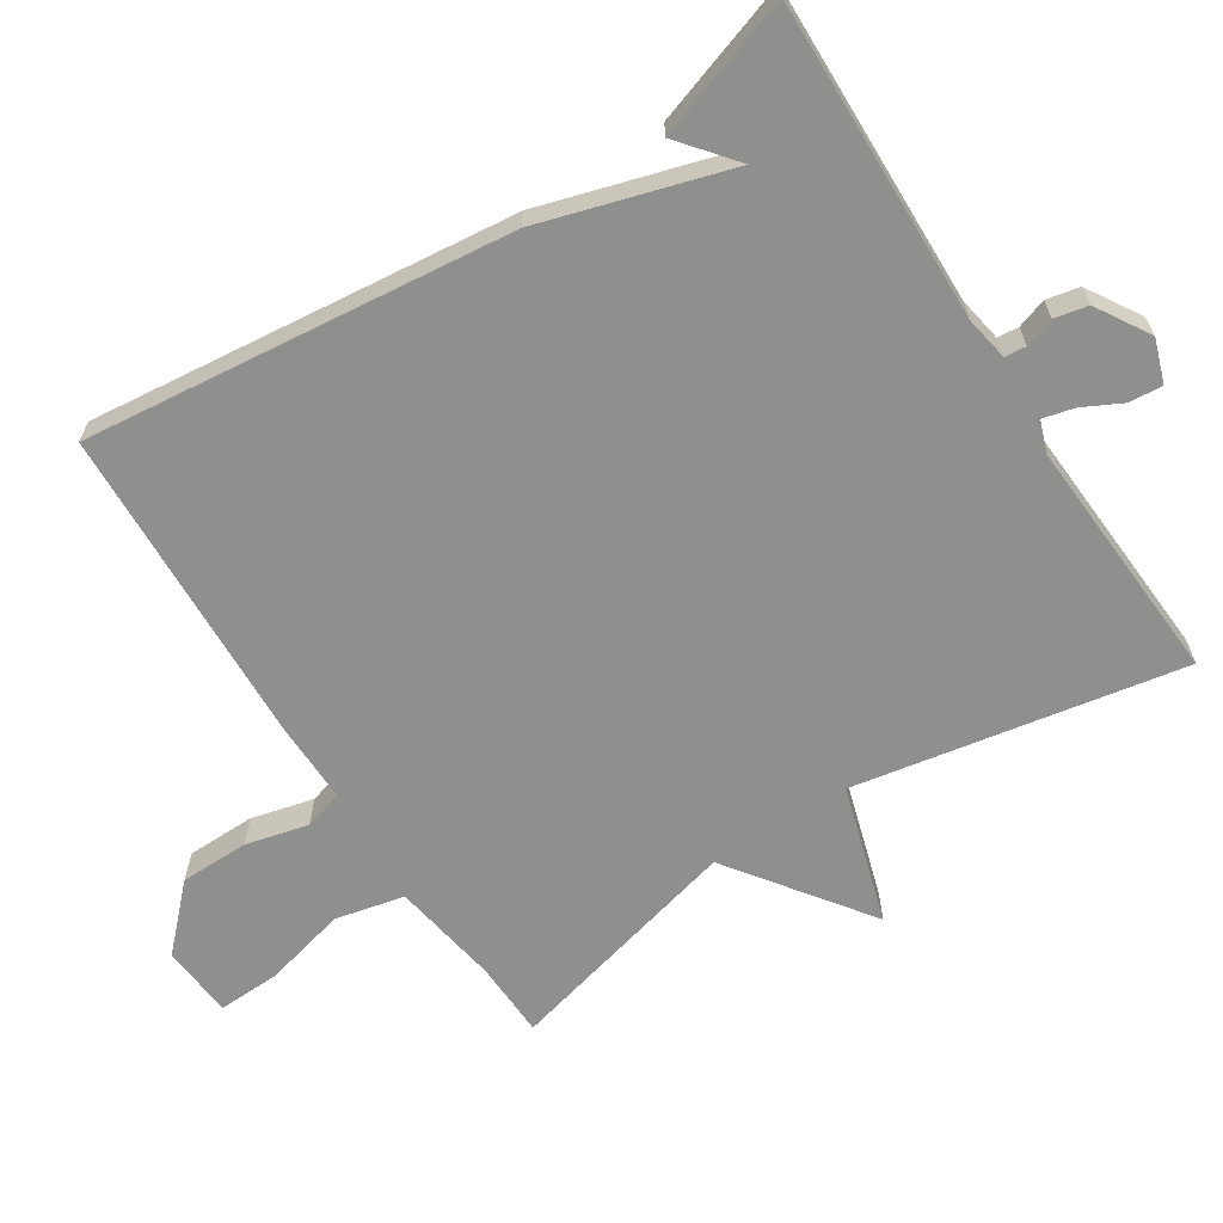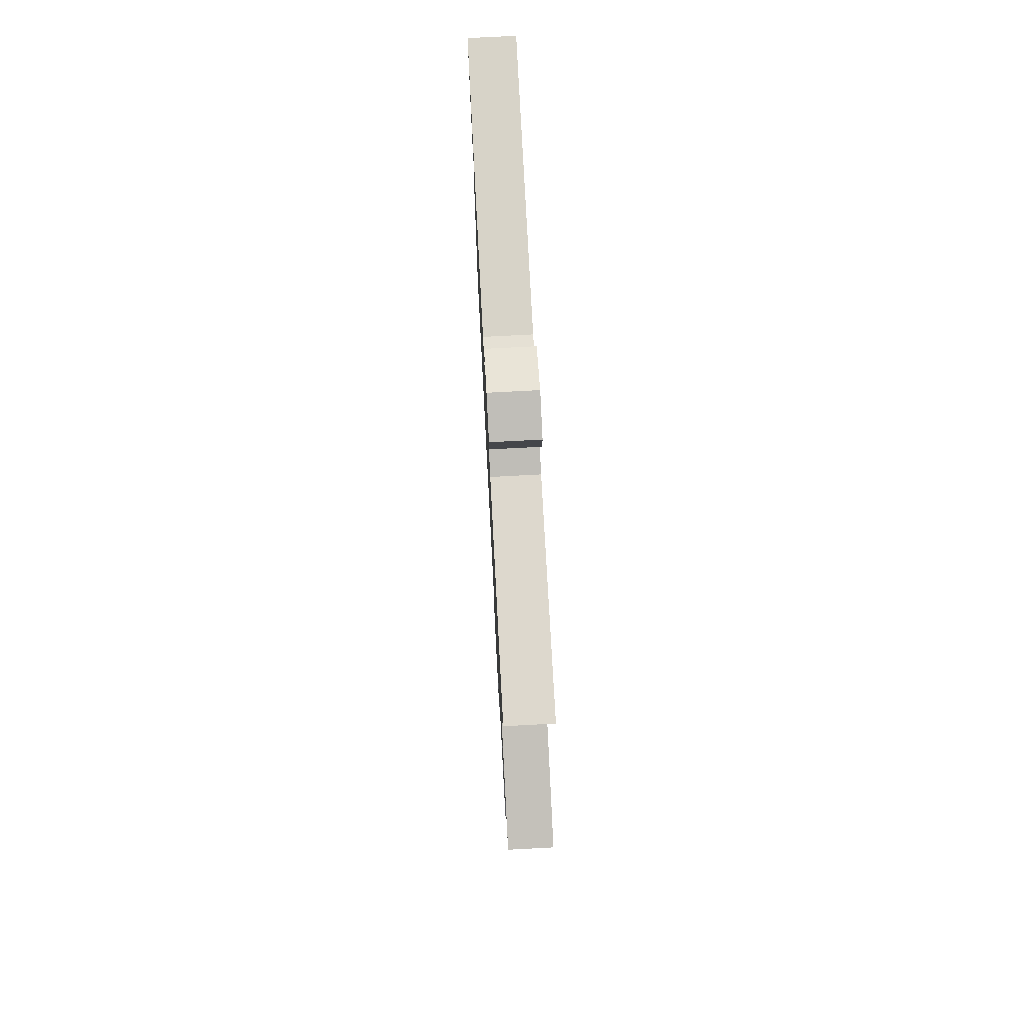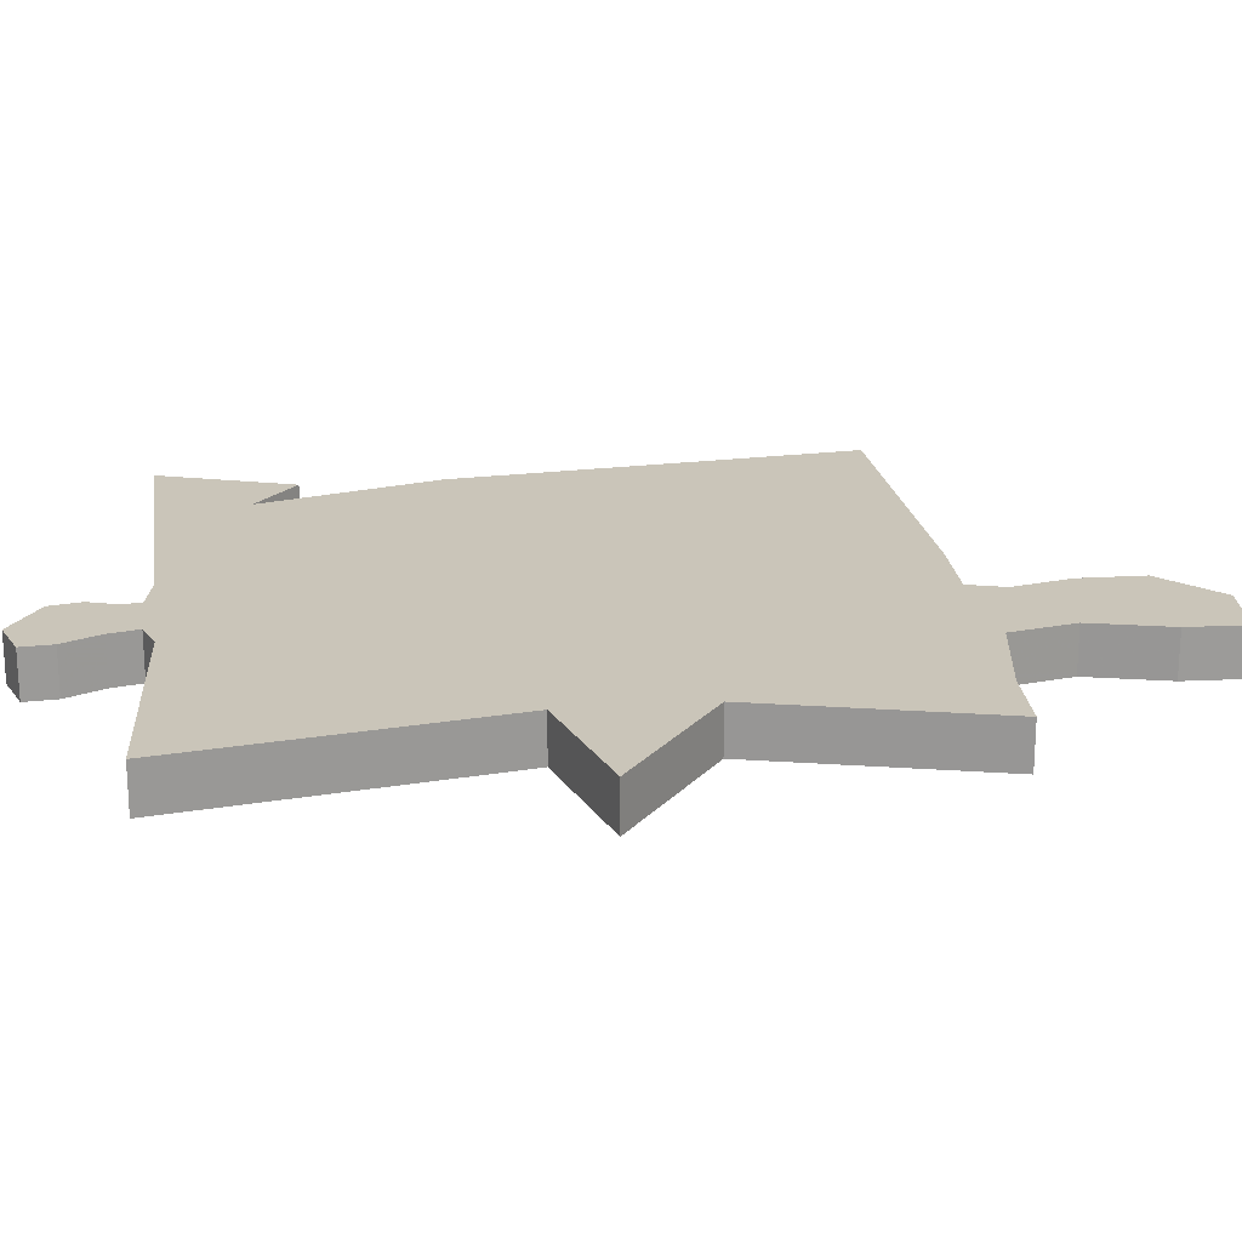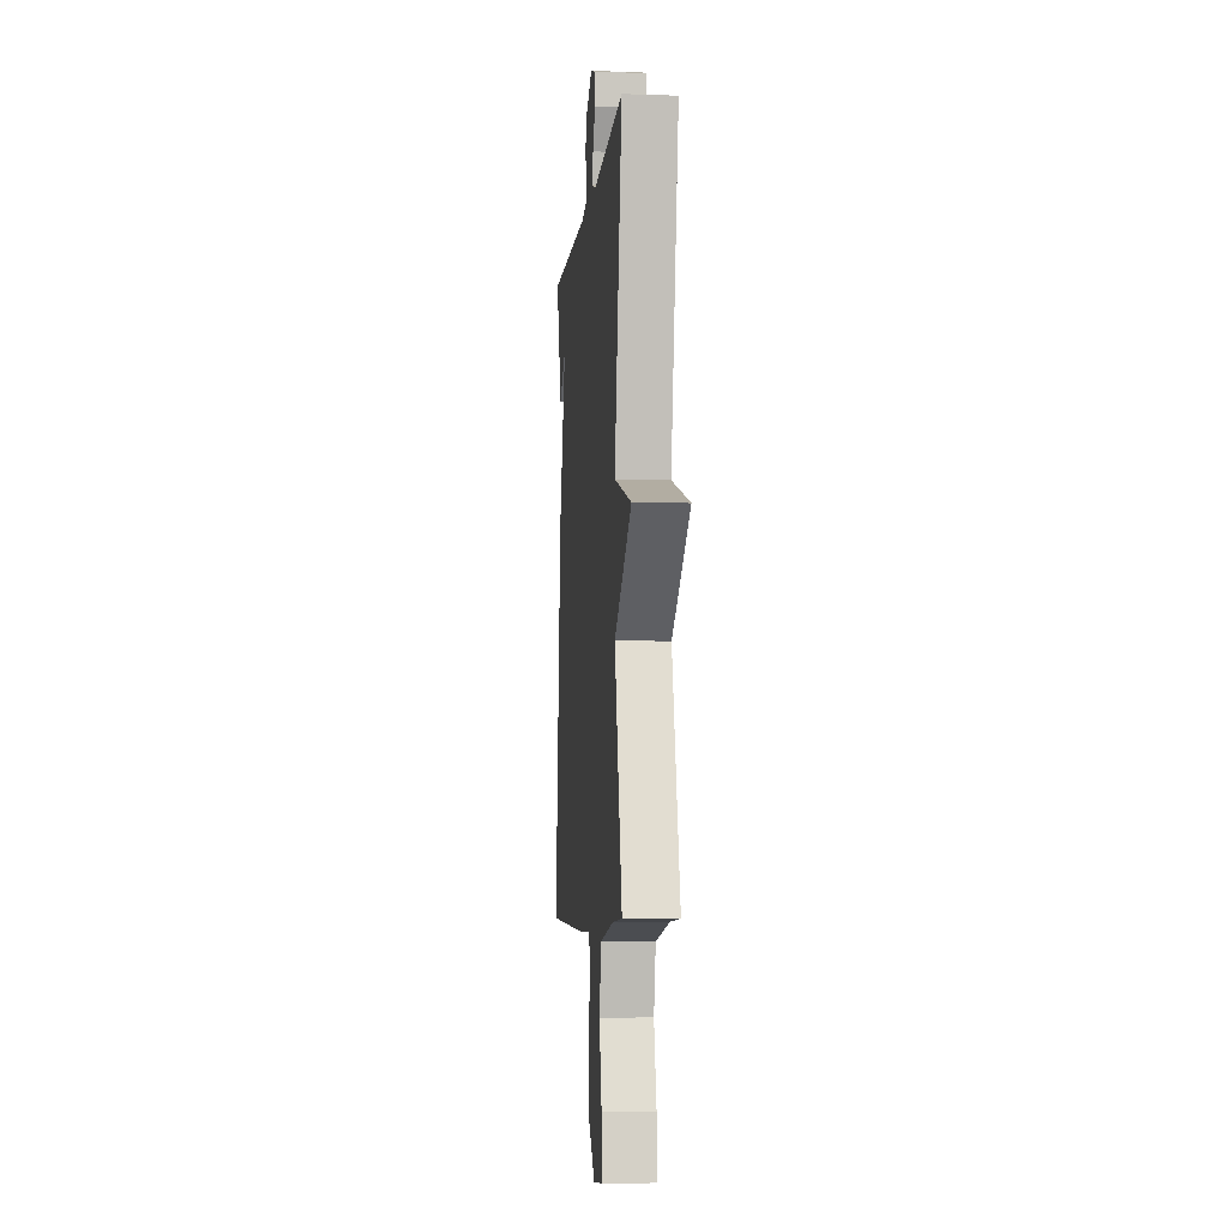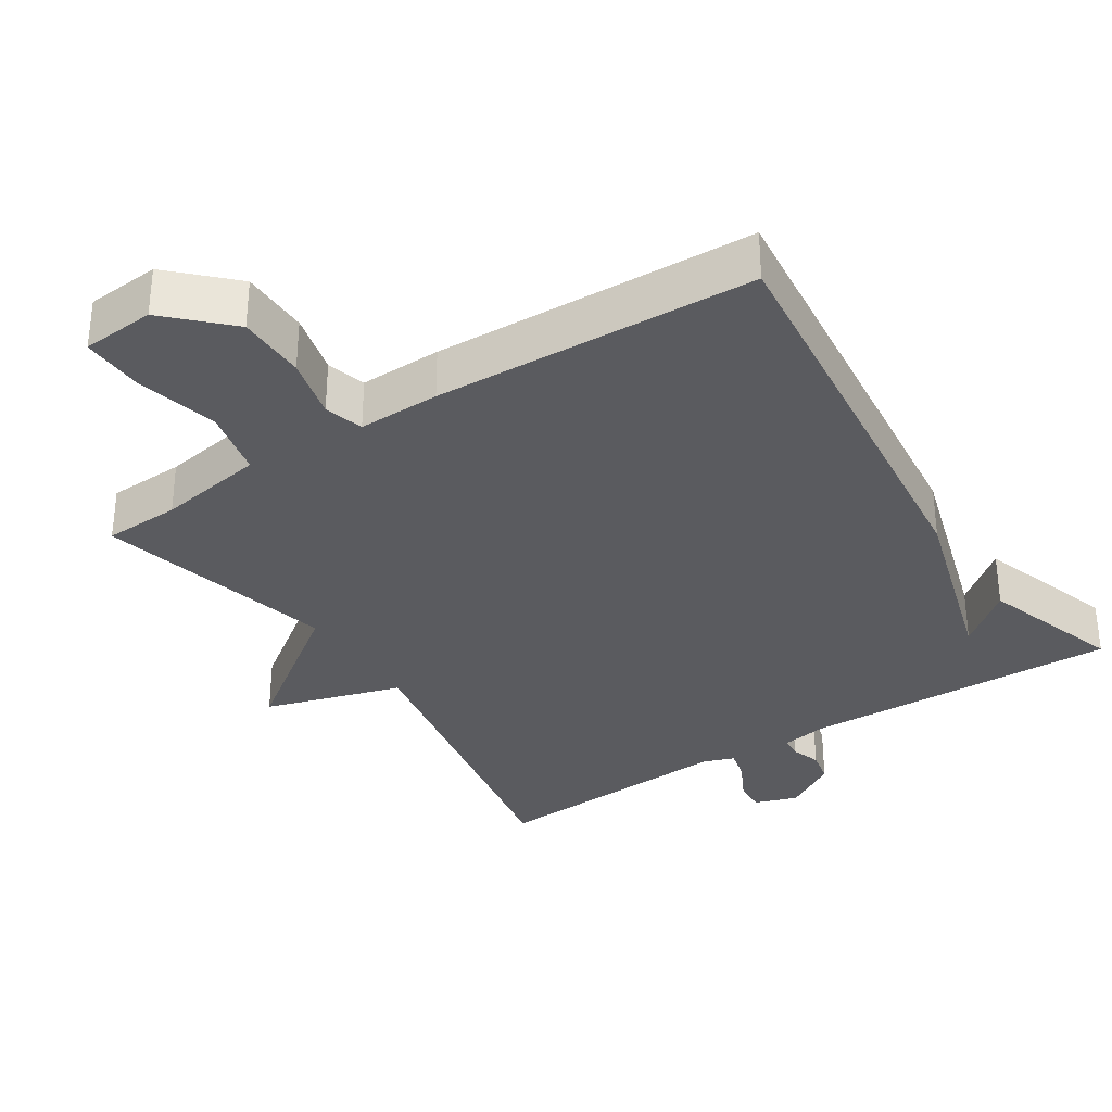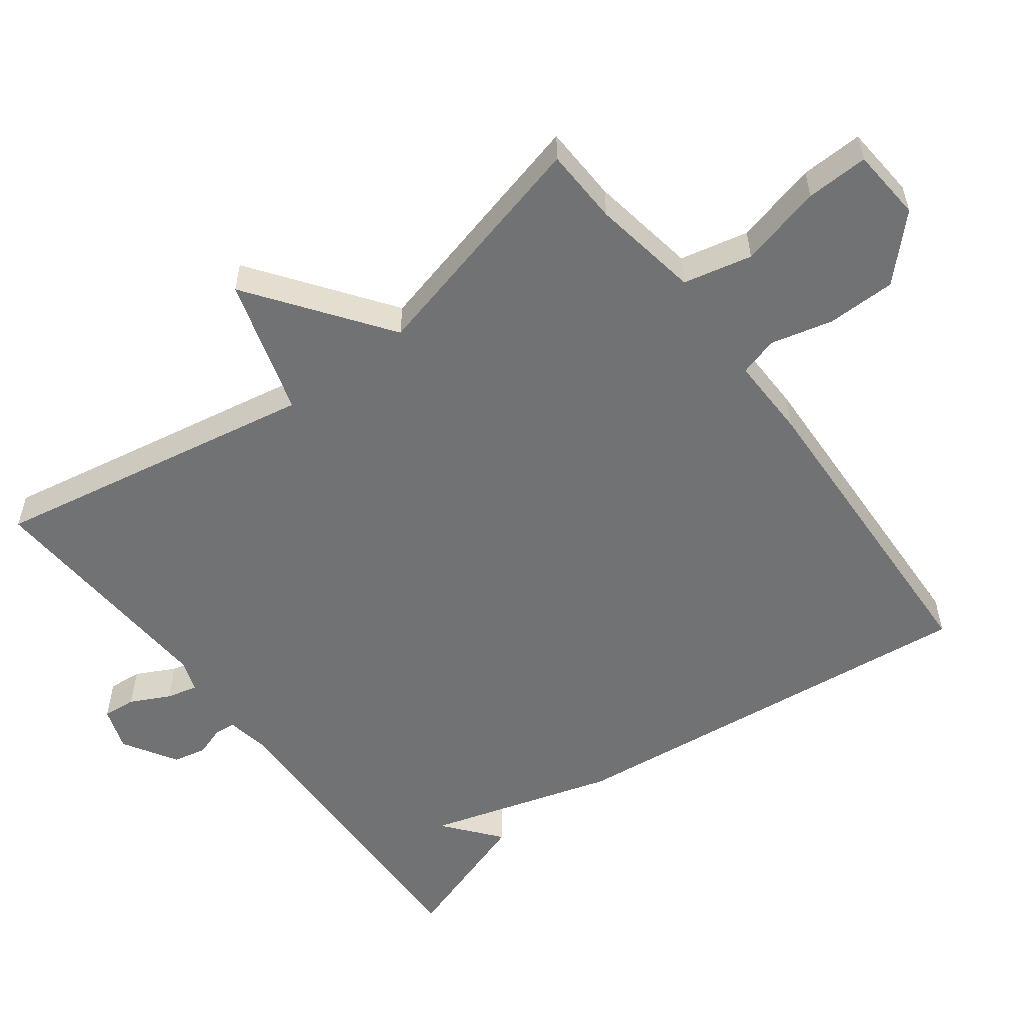
<metadata>
{"format":"obj","ext":"obj","renderer":"f3d","projection":"perspective","resolution":1024,"background":"white","views":[{"elev":-65.1,"azim":-57.2,"up":"+Y"},{"elev":75.4,"azim":87.0,"up":"+Z"},{"elev":20.7,"azim":83.2,"up":"+Y"},{"elev":-6.5,"azim":84.3,"up":"+Z"},{"elev":-33.2,"azim":-147.0,"up":"+Y"},{"elev":-55.4,"azim":127.0,"up":"+Y"}]}
</metadata>
<code>
v 0.5 0.07 -0.5
v 0.392 0.07 -0.504
v 0.24 0.07 -0.529
v 0.218 0.07 -0.626
v 0.247 0.07 -0.743
v 0.25 0.07 -0.831
v 0.147 0.07 -0.839
v 0.064 0.07 -0.757
v 0.063 0.07 -0.66
v 0.085 0.07 -0.572
v 0.069 0.07 -0.517
v -0.047 0.07 -0.519
v -0.5 0.07 -0.5
v -0.434 0.07 0.101
v -0.355 0.07 0.365
v -0.434 0.07 0.301
v -0.5 0.07 0.5
v -0.05 0.07 0.487
v 0.013 0.07 0.498
v 0.016 0.07 0.528
v 0.002 0.07 0.57
v 0.012 0.07 0.617
v 0.088 0.07 0.663
v 0.149 0.07 0.642
v 0.145 0.07 0.595
v 0.117 0.07 0.54
v 0.106 0.07 0.496
v 0.151 0.07 0.48
v 0.5 0.07 0.5
v 0.415 0.07 0.038
v 0.609 0.07 -0.021
v 0.415 0.07 -0.162
v 0.5 0 -0.5
v 0.392 0 -0.504
v 0.24 0 -0.529
v 0.218 0 -0.626
v 0.247 0 -0.743
v 0.25 0 -0.831
v 0.147 0 -0.839
v 0.064 0 -0.757
v 0.063 0 -0.66
v 0.085 0 -0.572
v 0.069 0 -0.517
v -0.047 0 -0.519
v -0.5 0 -0.5
v -0.434 0 0.101
v -0.355 0 0.365
v -0.434 0 0.301
v -0.5 0 0.5
v -0.05 0 0.487
v 0.013 0 0.498
v 0.016 0 0.528
v 0.002 0 0.57
v 0.012 0 0.617
v 0.088 0 0.663
v 0.149 0 0.642
v 0.145 0 0.595
v 0.117 0 0.54
v 0.106 0 0.496
v 0.151 0 0.48
v 0.5 0 0.5
v 0.415 0 0.038
v 0.609 0 -0.021
v 0.415 0 -0.162
f 30 31 32
f 28 29 30
f 27 28 30 32
f 24 25 26
f 23 24 26
f 22 23 26
f 21 22 26
f 20 21 26
f 19 20 26 27
f 32 1 2
f 27 32 2
f 19 27 2
f 18 19 2
f 15 16 17
f 13 14 15
f 12 13 15
f 11 12 15
f 8 9 10
f 7 8 10
f 6 7 10
f 5 6 10
f 4 5 10
f 3 4 10 11
f 2 3 11 15
f 15 17 18
f 2 15 18
f 64 63 62
f 62 61 60
f 64 62 60 59
f 58 57 56
f 58 56 55
f 58 55 54
f 58 54 53
f 58 53 52
f 59 58 52 51
f 34 33 64
f 34 64 59
f 34 59 51
f 34 51 50
f 49 48 47
f 47 46 45
f 47 45 44
f 47 44 43
f 42 41 40
f 42 40 39
f 42 39 38
f 42 38 37
f 42 37 36
f 43 42 36 35
f 47 43 35 34
f 50 49 47
f 50 47 34
f 1 33 34 2
f 2 34 35 3
f 3 35 36 4
f 4 36 37 5
f 5 37 38 6
f 6 38 39 7
f 7 39 40 8
f 8 40 41 9
f 9 41 42 10
f 10 42 43 11
f 11 43 44 12
f 12 44 45 13
f 13 45 46 14
f 14 46 47 15
f 15 47 48 16
f 16 48 49 17
f 17 49 50 18
f 18 50 51 19
f 19 51 52 20
f 20 52 53 21
f 21 53 54 22
f 22 54 55 23
f 23 55 56 24
f 24 56 57 25
f 25 57 58 26
f 26 58 59 27
f 27 59 60 28
f 28 60 61 29
f 29 61 62 30
f 30 62 63 31
f 31 63 64 32
f 32 64 33 1

</code>
